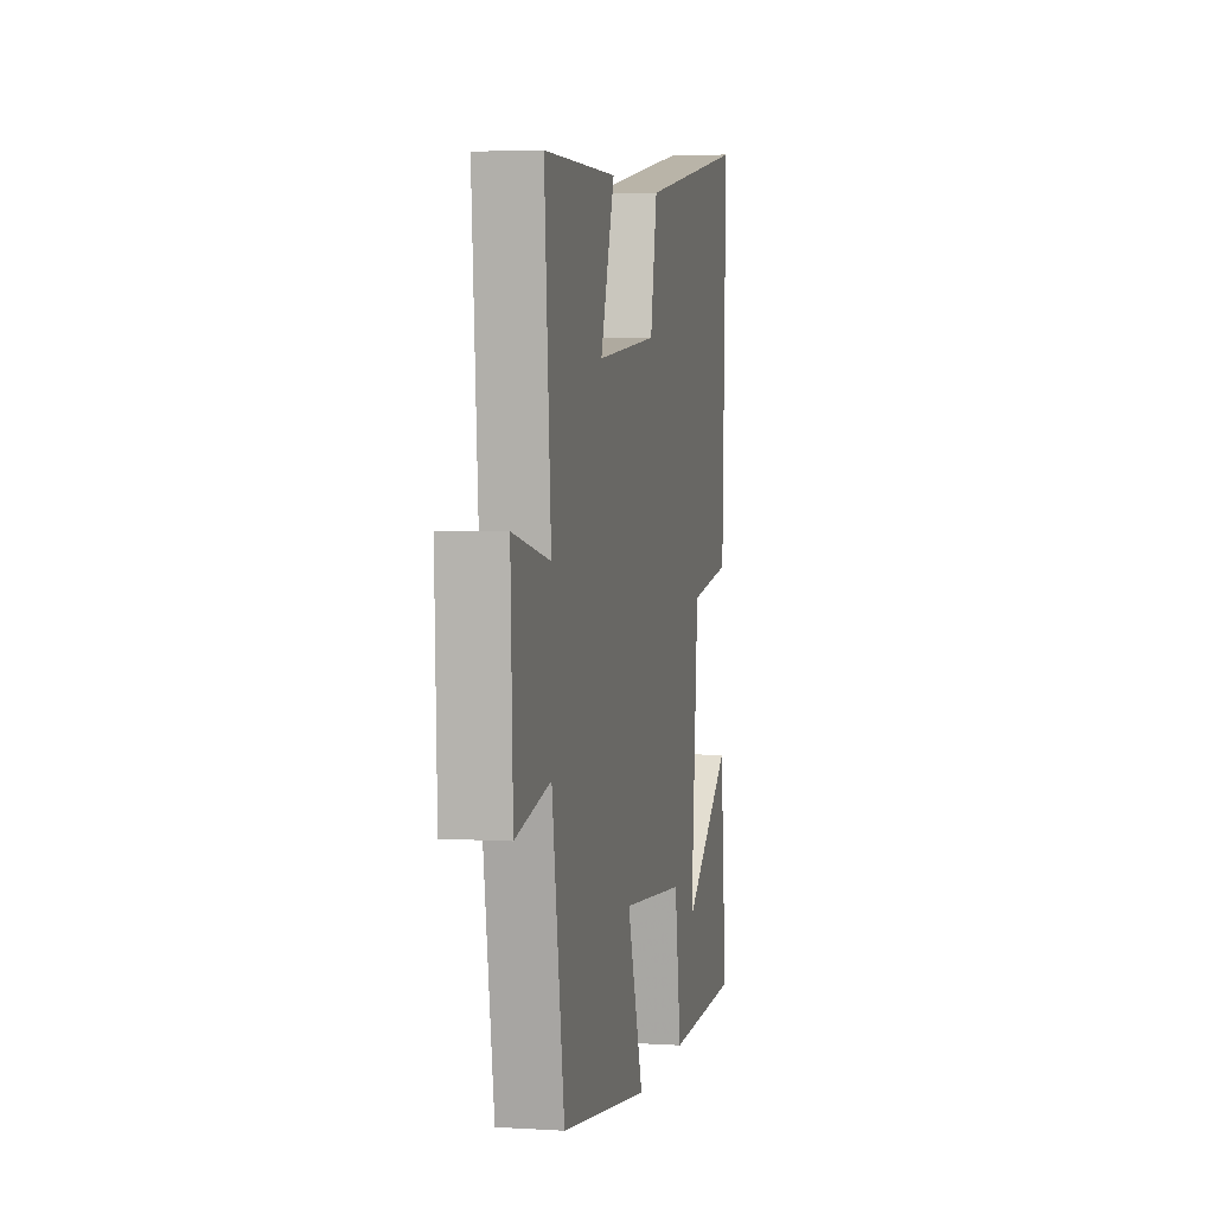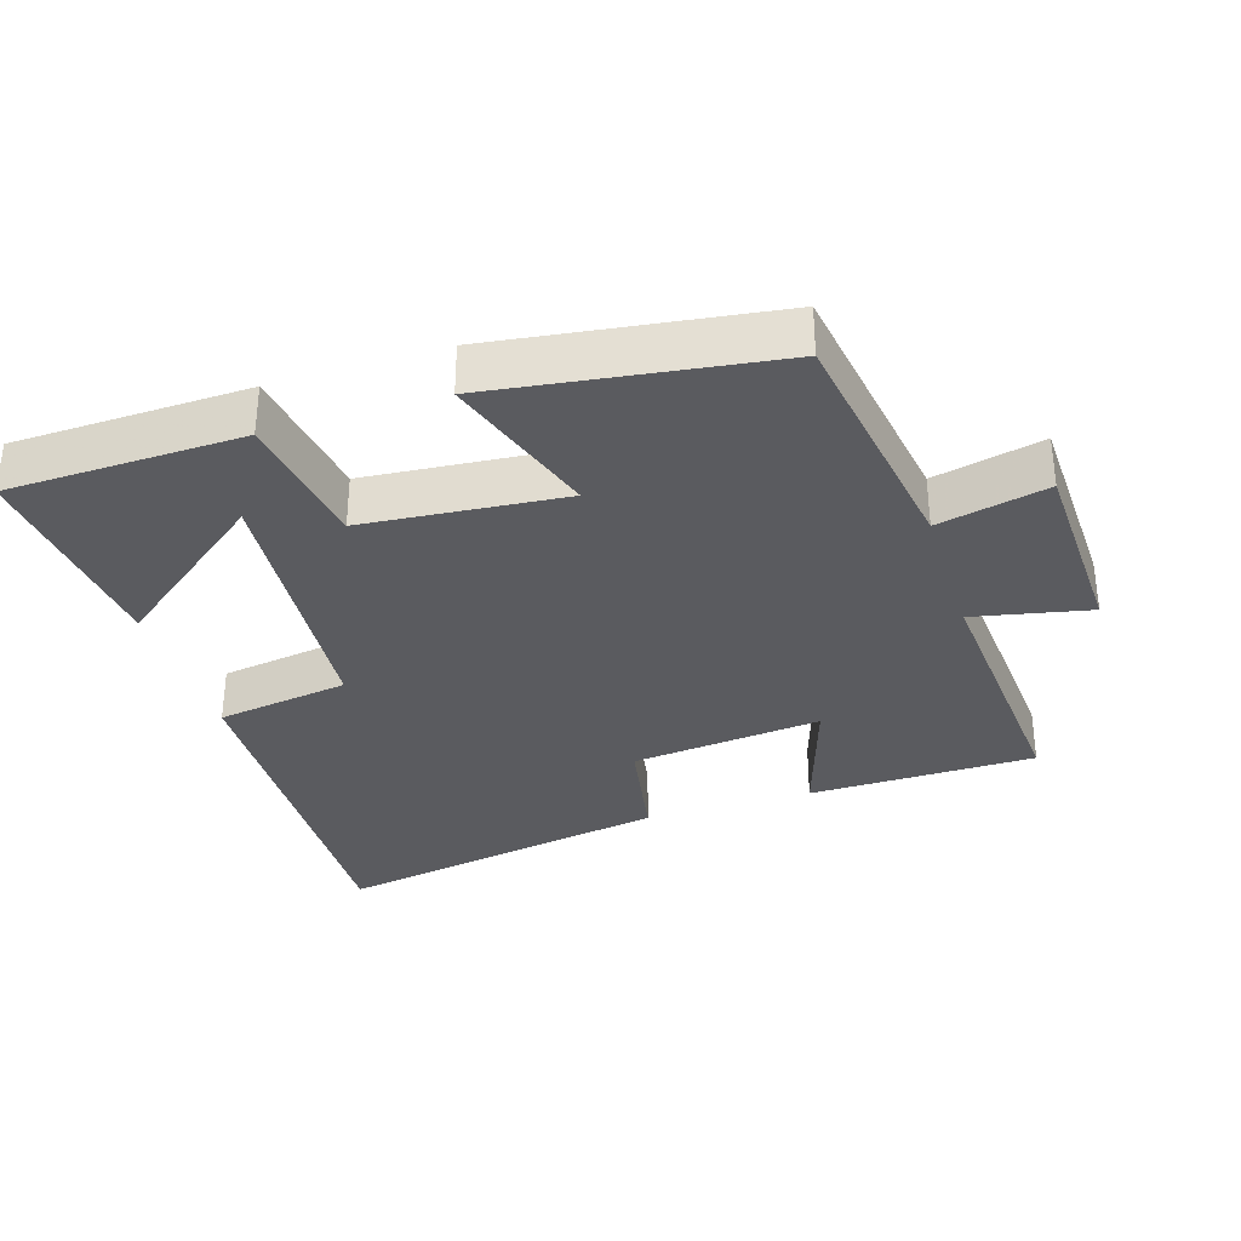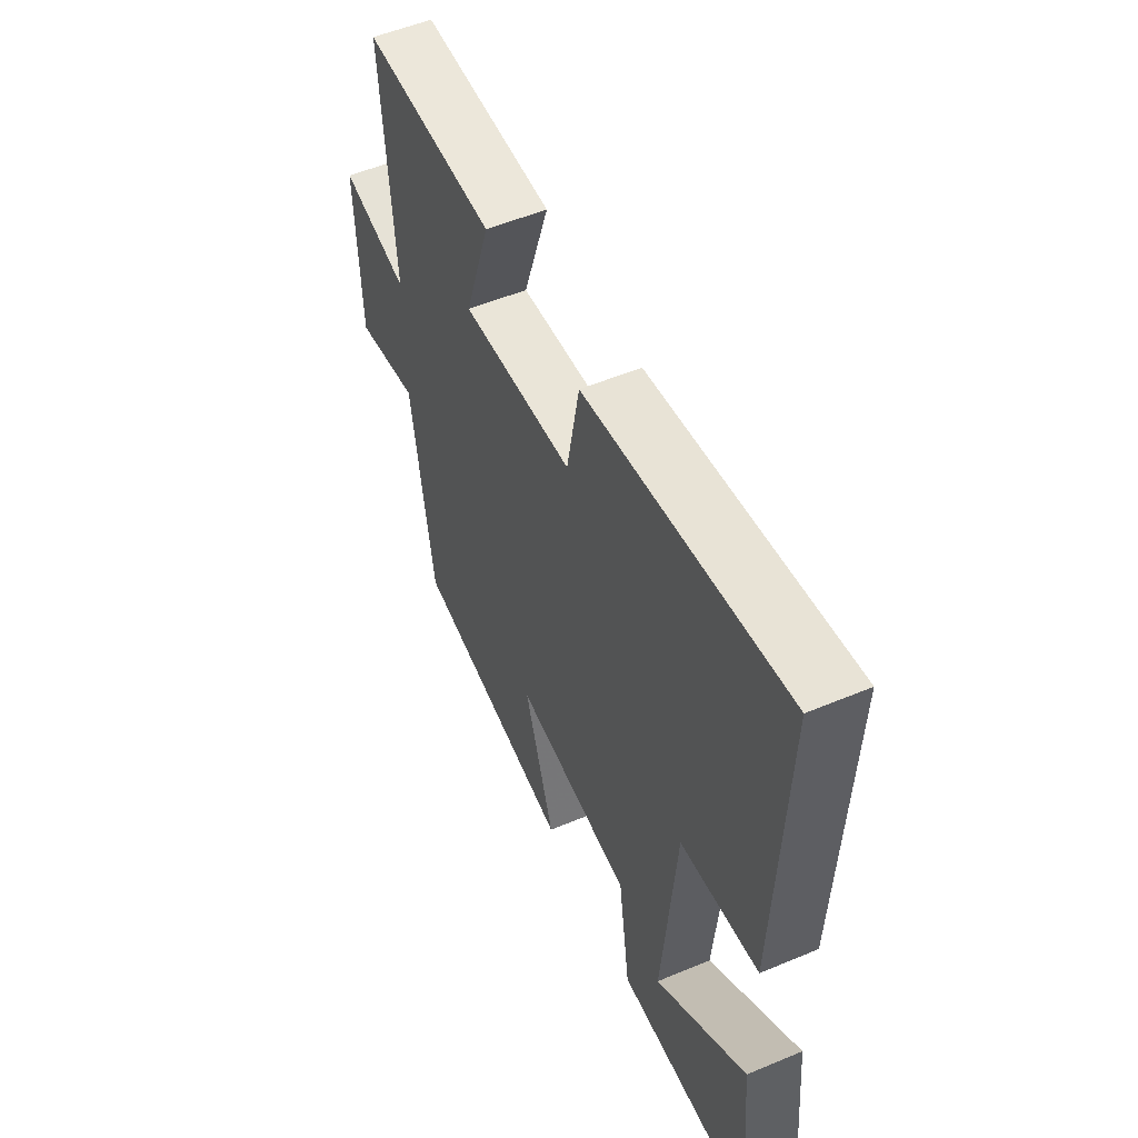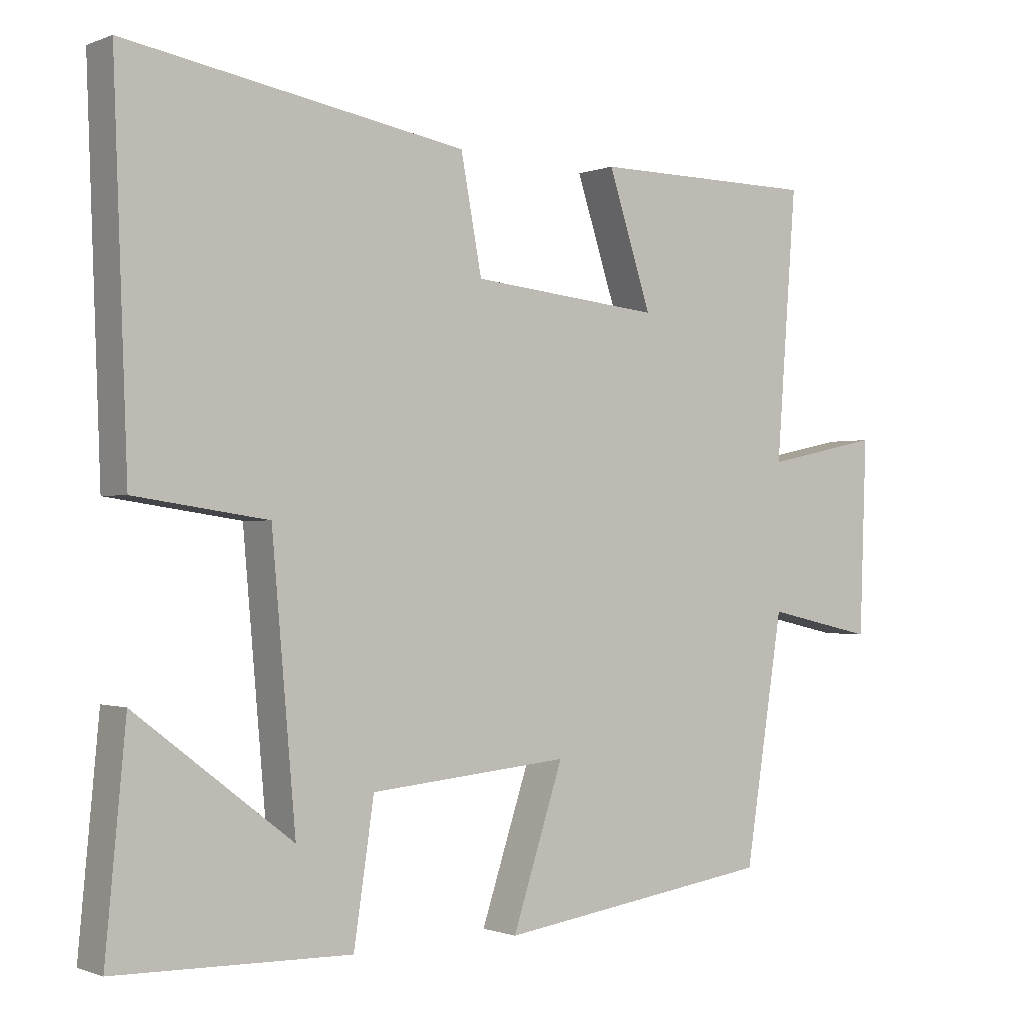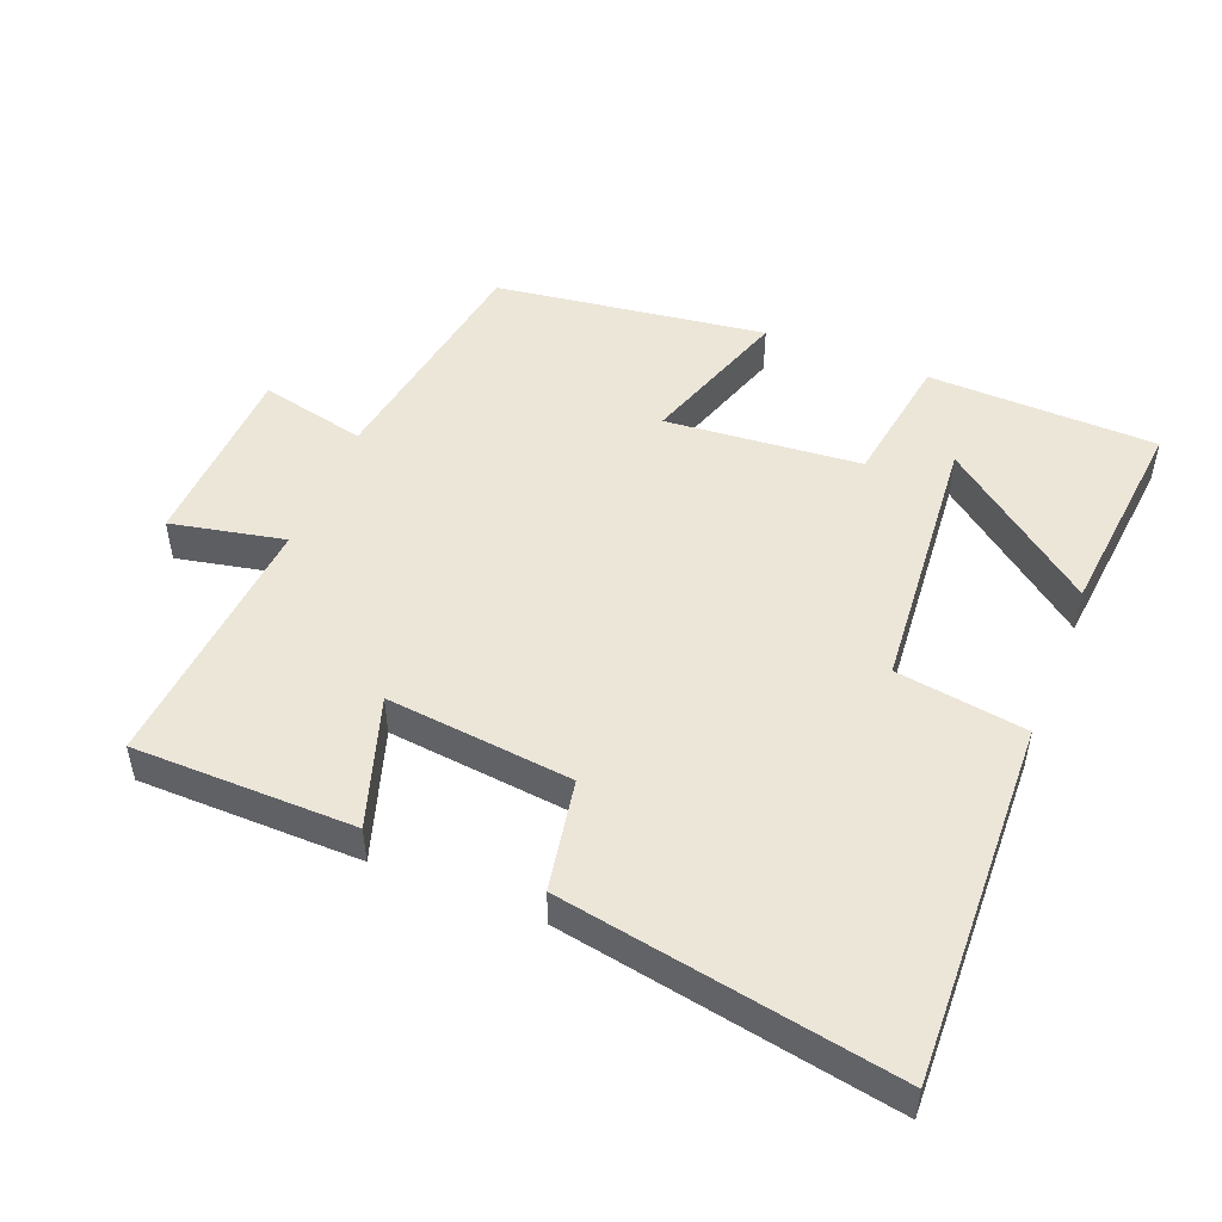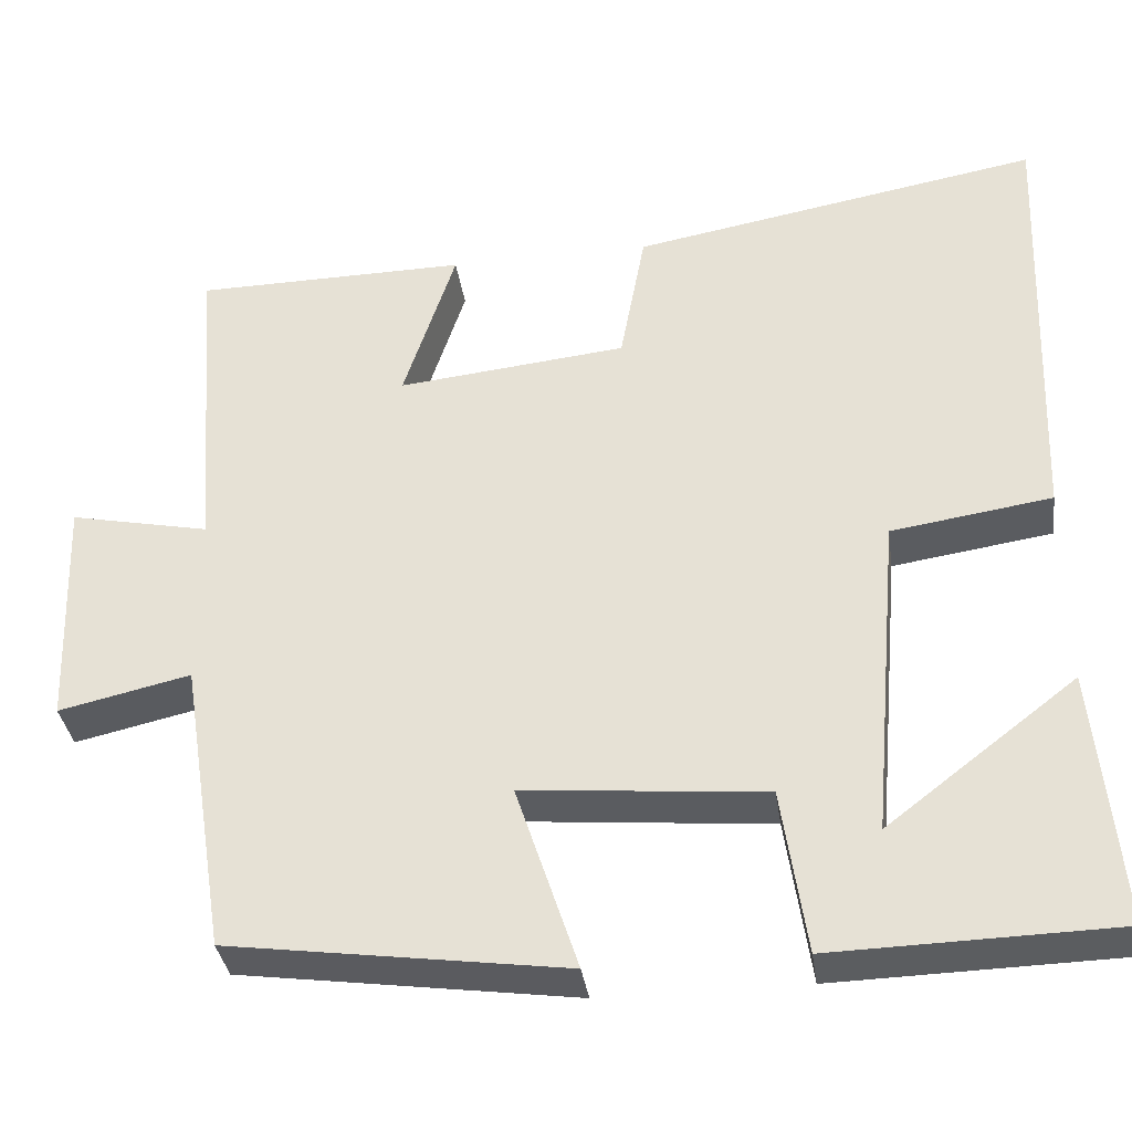
<metadata>
{"format":"obj","ext":"obj","renderer":"f3d","projection":"perspective","resolution":1024,"background":"white","views":[{"elev":3.9,"azim":-78.4,"up":"+Z"},{"elev":-33.2,"azim":-162.4,"up":"+Y"},{"elev":54.0,"azim":66.0,"up":"+Z"},{"elev":-0.8,"azim":144.4,"up":"+Z"},{"elev":49.5,"azim":22.0,"up":"+Y"},{"elev":-35.3,"azim":8.1,"up":"+Z"}]}
</metadata>
<code>
v -0.445 0.07 -0.444
v -0.5 0.07 -0.093
v -0.656 0.07 -0.128
v -0.666 0.07 0.15
v -0.5 0.07 0.115
v -0.529 0.07 0.497
v -0.205 0.07 0.5
v -0.267 0.07 0.31
v 0.005 0.07 0.338
v 0.035 0.07 0.5
v 0.52 0.07 0.585
v 0.5 0.07 0.057
v 0.31 0.07 0.029
v 0.276 0.07 -0.359
v 0.5 0.07 -0.187
v 0.529 0.07 -0.492
v 0.194 0.07 -0.5
v 0.165 0.07 -0.304
v -0.121 0.07 -0.278
v -0.048 0.07 -0.5
v -0.445 0 -0.444
v -0.5 0 -0.093
v -0.656 0 -0.128
v -0.666 0 0.15
v -0.5 0 0.115
v -0.529 0 0.497
v -0.205 0 0.5
v -0.267 0 0.31
v 0.005 0 0.338
v 0.035 0 0.5
v 0.52 0 0.585
v 0.5 0 0.057
v 0.31 0 0.029
v 0.276 0 -0.359
v 0.5 0 -0.187
v 0.529 0 -0.492
v 0.194 0 -0.5
v 0.165 0 -0.304
v -0.121 0 -0.278
v -0.048 0 -0.5
f 19 20 1 2
f 18 19 2
f 16 17 18
f 14 15 16
f 14 16 18
f 13 14 18
f 10 11 12 13
f 9 10 13 18
f 8 9 18 2
f 5 6 7 8
f 2 3 4 5
f 2 5 8
f 22 21 40 39
f 22 39 38
f 38 37 36
f 36 35 34
f 38 36 34
f 38 34 33
f 33 32 31 30
f 38 33 30 29
f 22 38 29 28
f 28 27 26 25
f 25 24 23 22
f 28 25 22
f 1 21 22 2
f 2 22 23 3
f 3 23 24 4
f 4 24 25 5
f 5 25 26 6
f 6 26 27 7
f 7 27 28 8
f 8 28 29 9
f 9 29 30 10
f 10 30 31 11
f 11 31 32 12
f 12 32 33 13
f 13 33 34 14
f 14 34 35 15
f 15 35 36 16
f 16 36 37 17
f 17 37 38 18
f 18 38 39 19
f 19 39 40 20
f 20 40 21 1

</code>
